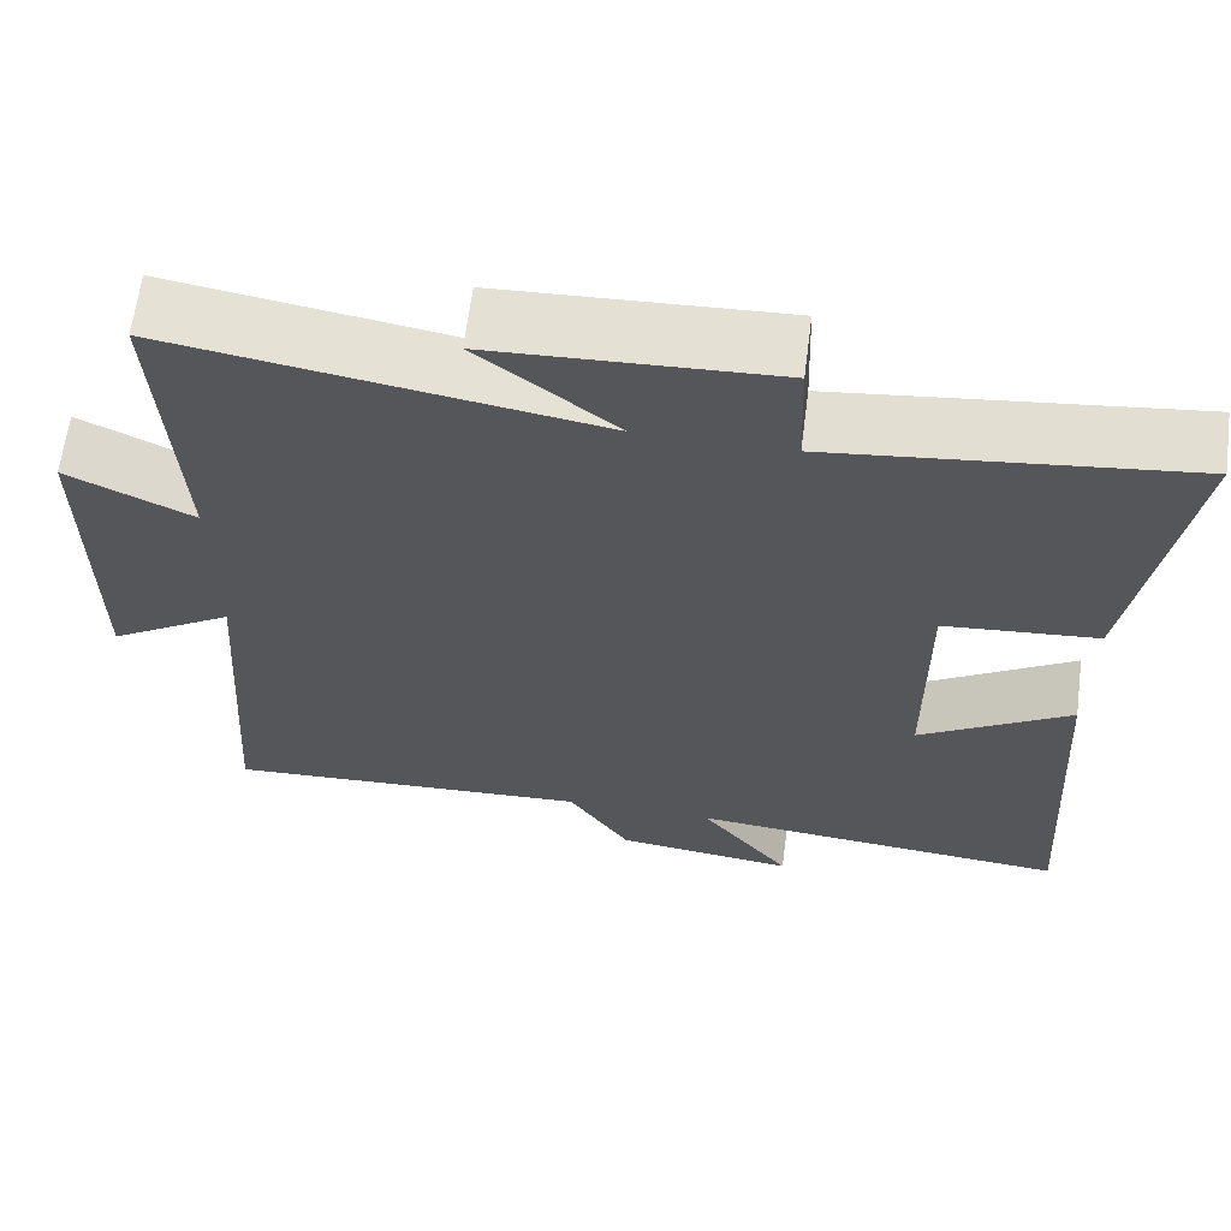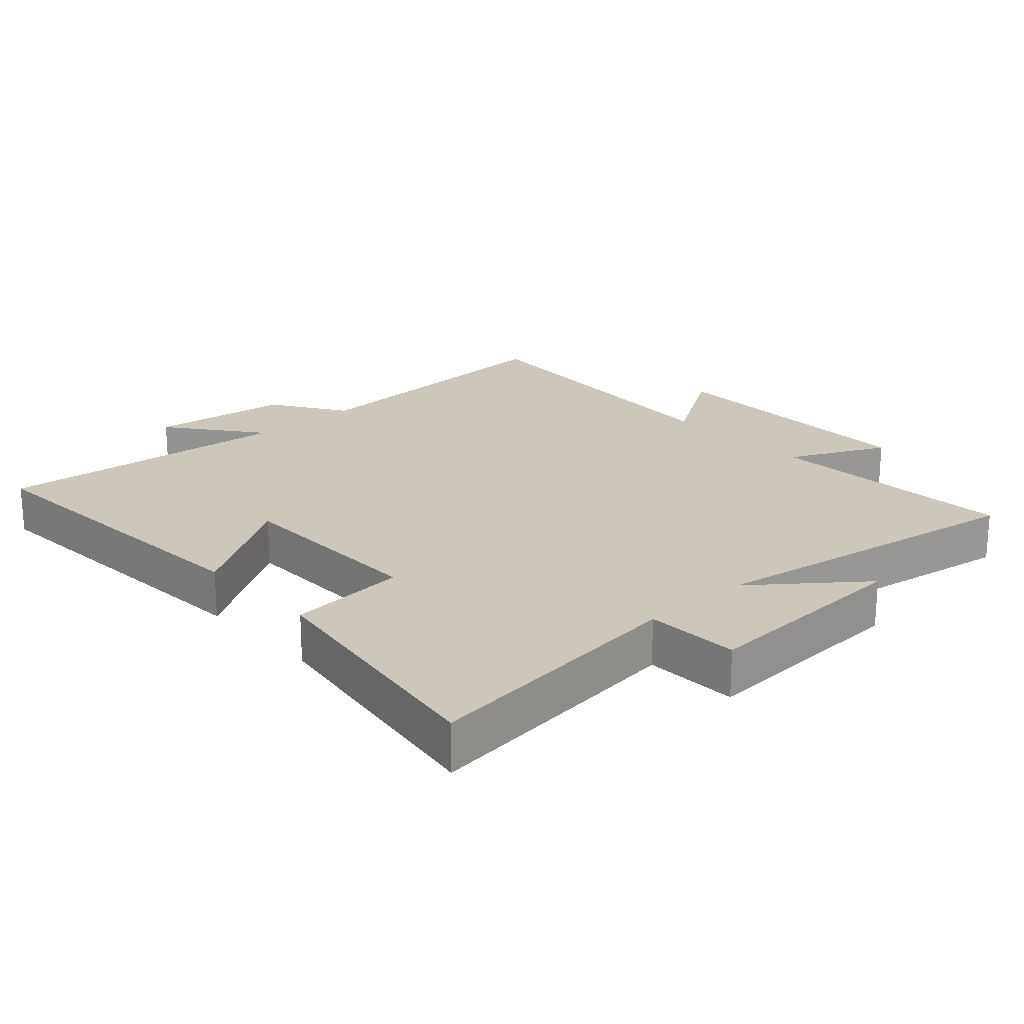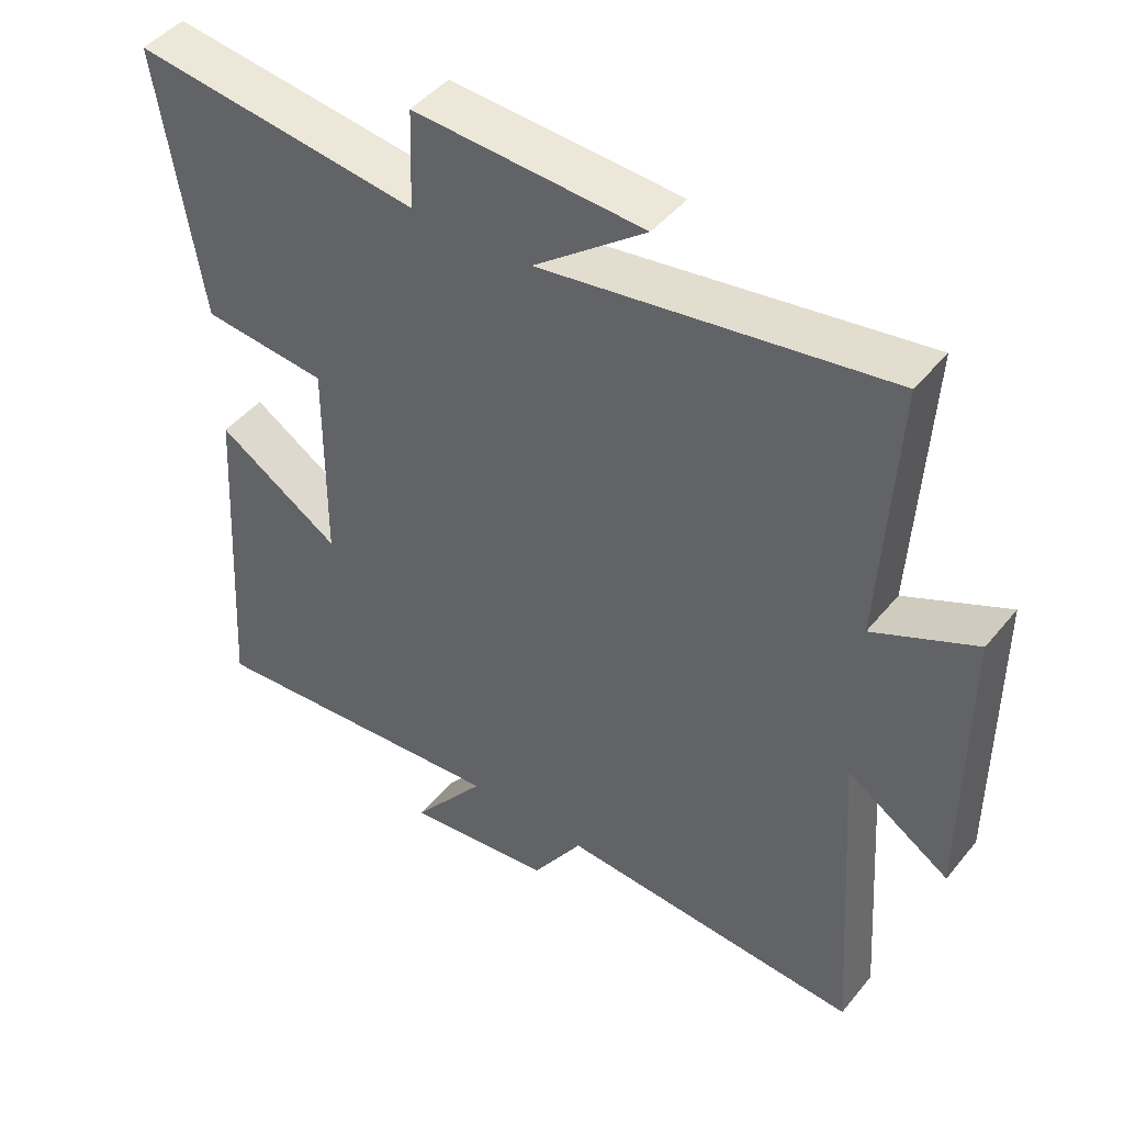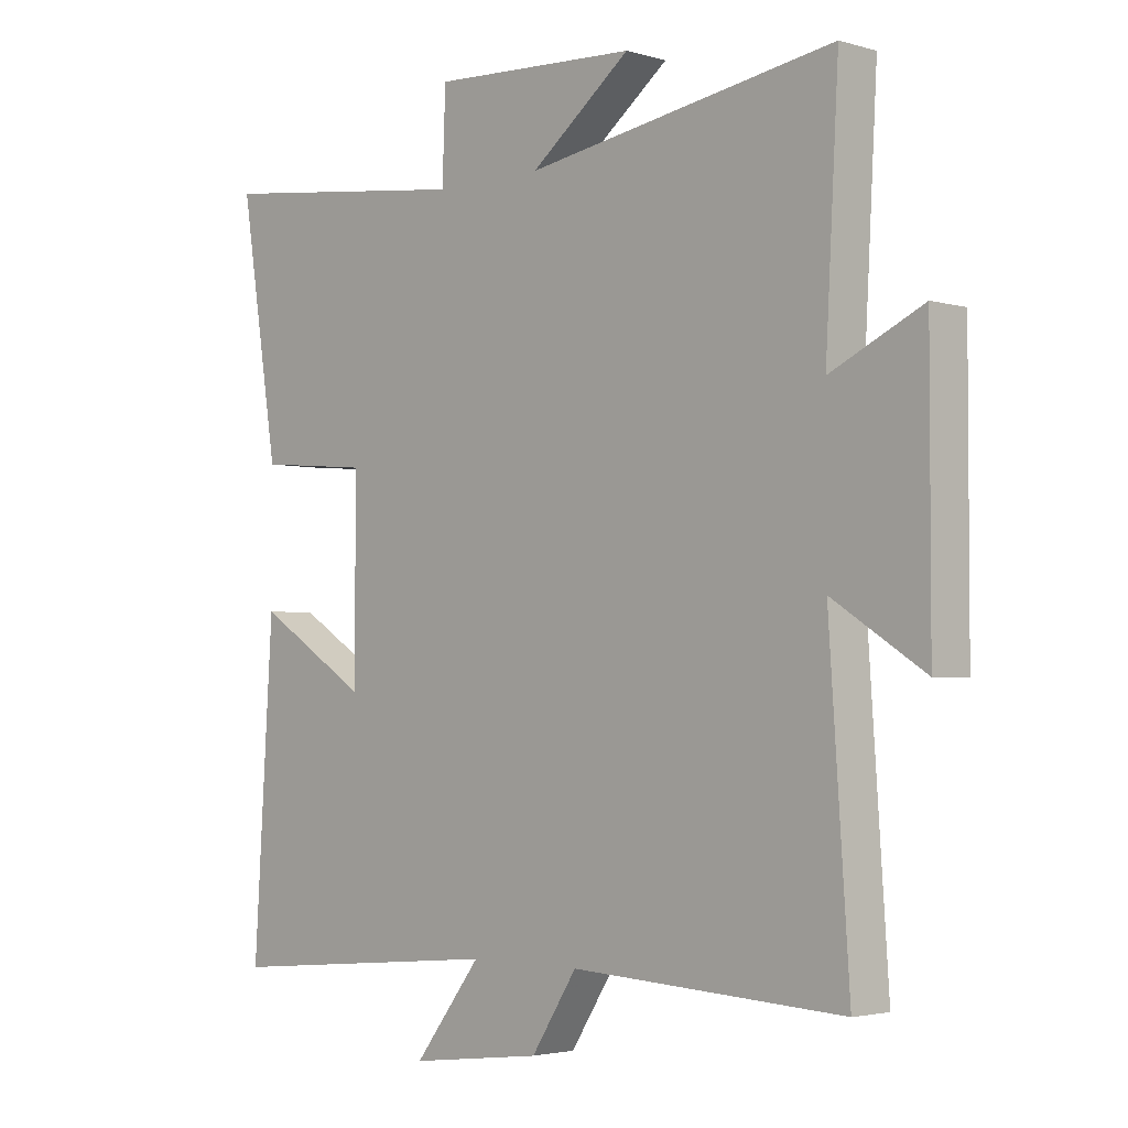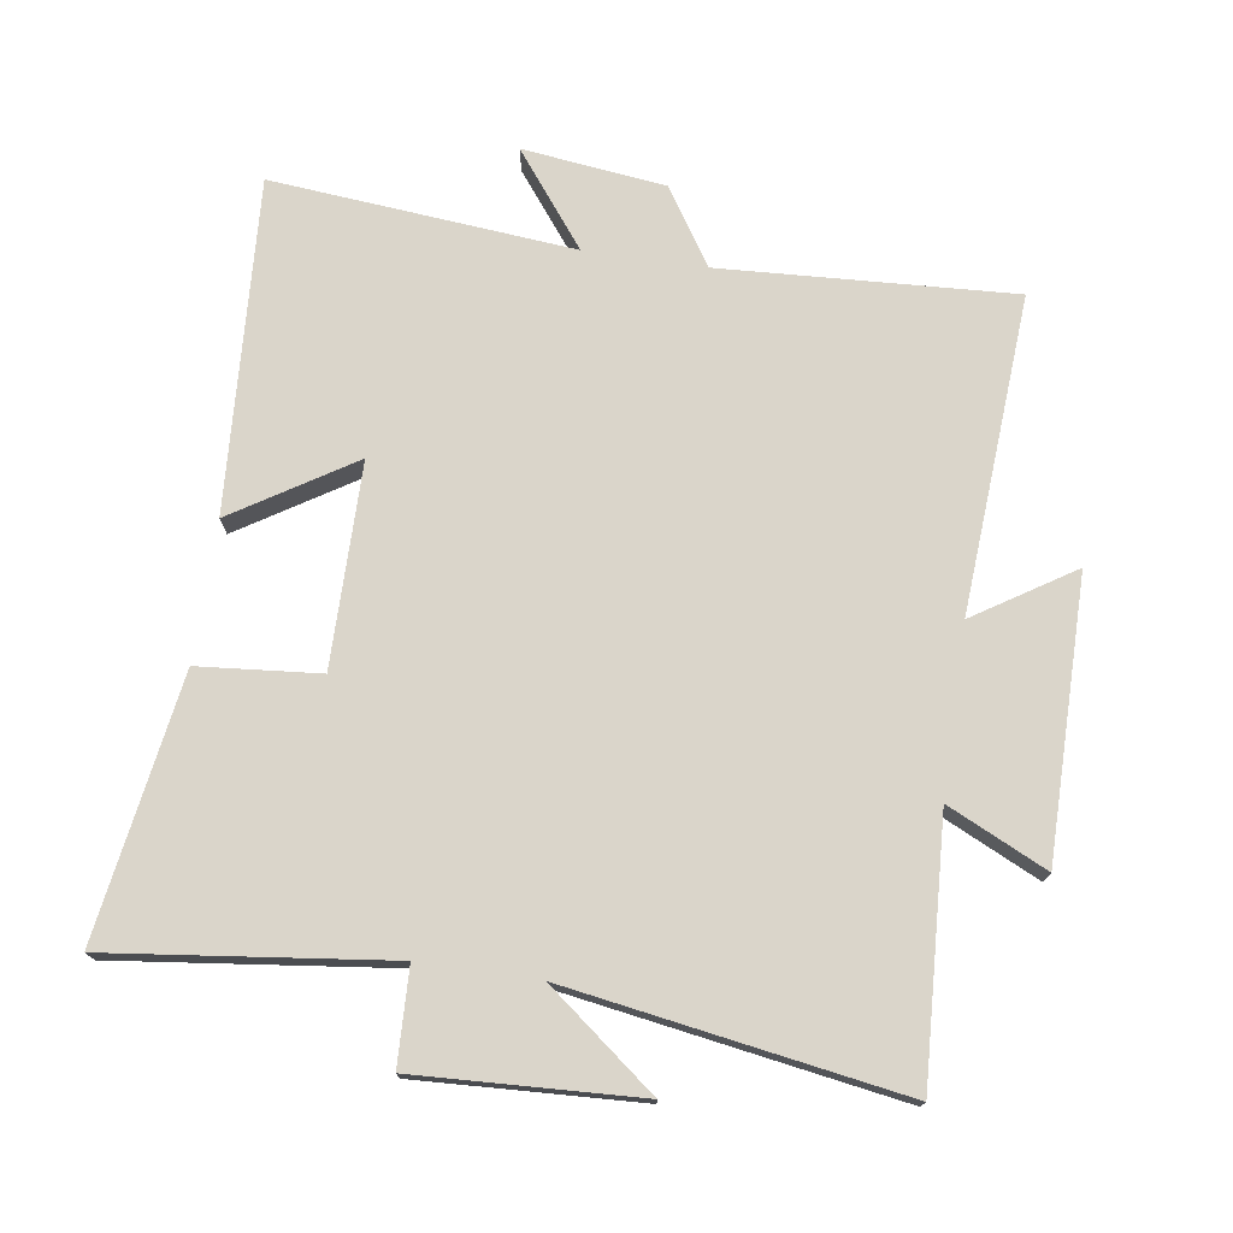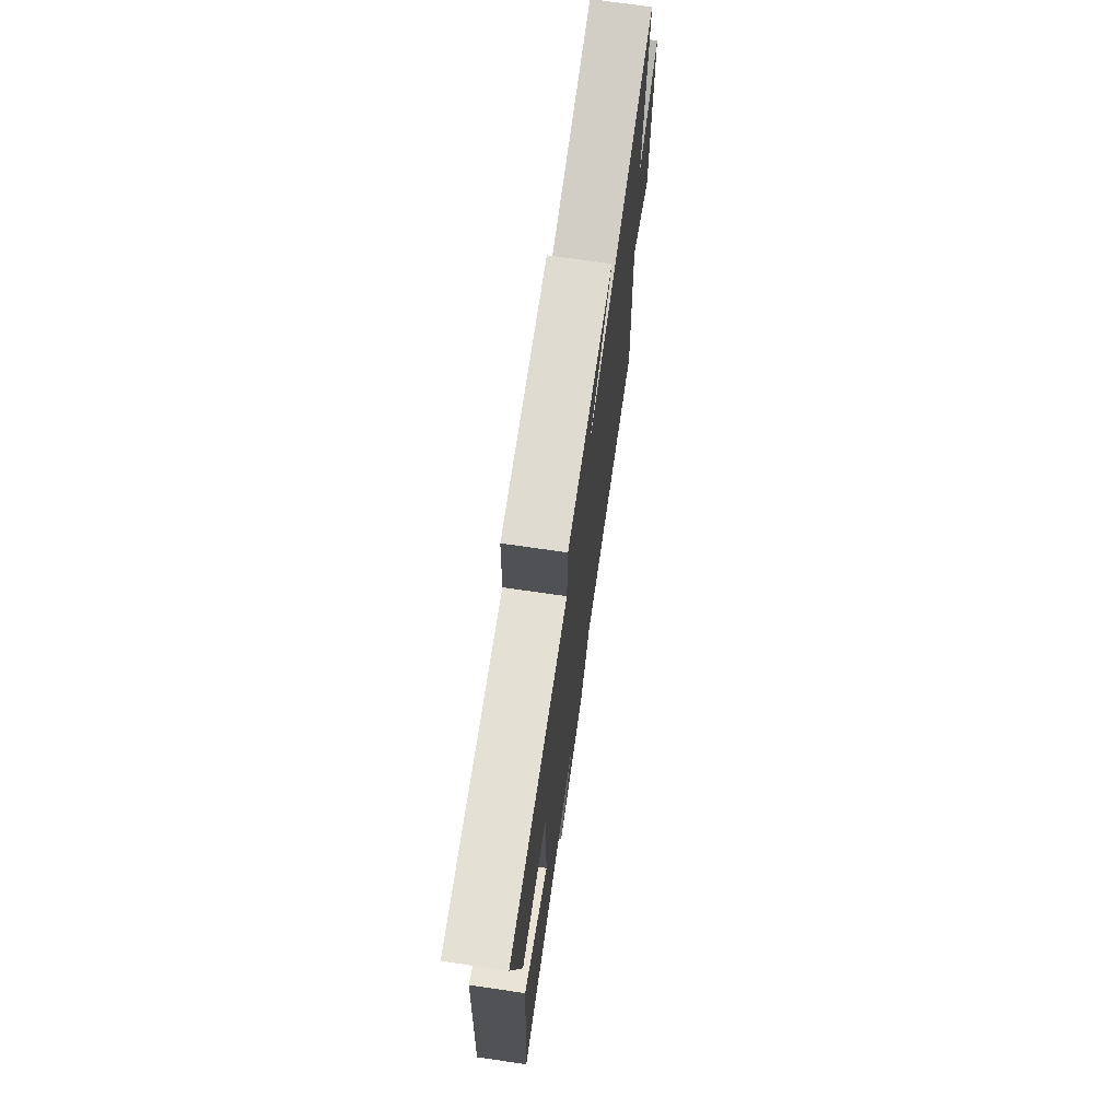
<metadata>
{"format":"obj","ext":"obj","renderer":"f3d","projection":"perspective","resolution":1024,"background":"white","views":[{"elev":64.2,"azim":-172.6,"up":"+Z"},{"elev":21.3,"azim":-42.4,"up":"+Y"},{"elev":45.8,"azim":36.7,"up":"+Z"},{"elev":-3.0,"azim":45.1,"up":"+Z"},{"elev":74.2,"azim":8.4,"up":"+Y"},{"elev":72.9,"azim":-81.8,"up":"+Z"}]}
</metadata>
<code>
v -0.531 0.07 -0.541
v -0.5 0.07 -0.046
v -0.322 0.07 -0.158
v -0.32 0.07 0.144
v -0.5 0.07 0.16
v -0.561 0.07 0.55
v -0.148 0.07 0.5
v -0.143 0.07 0.642
v 0.187 0.07 0.626
v 0.026 0.07 0.5
v 0.521 0.07 0.58
v 0.5 0.07 0.198
v 0.647 0.07 0.268
v 0.647 0.07 -0.146
v 0.5 0.07 -0.052
v 0.532 0.07 -0.524
v 0.097 0.07 -0.5
v 0.024 0.07 -0.613
v -0.188 0.07 -0.639
v -0.081 0.07 -0.5
v -0.531 0 -0.541
v -0.5 0 -0.046
v -0.322 0 -0.158
v -0.32 0 0.144
v -0.5 0 0.16
v -0.561 0 0.55
v -0.148 0 0.5
v -0.143 0 0.642
v 0.187 0 0.626
v 0.026 0 0.5
v 0.521 0 0.58
v 0.5 0 0.198
v 0.647 0 0.268
v 0.647 0 -0.146
v 0.5 0 -0.052
v 0.532 0 -0.524
v 0.097 0 -0.5
v 0.024 0 -0.613
v -0.188 0 -0.639
v -0.081 0 -0.5
f 17 18 19 20
f 15 16 17
f 15 17 20
f 12 13 14 15
f 12 15 20 1
f 10 11 12
f 7 8 9 10
f 7 10 12
f 6 7 12
f 5 6 12
f 4 5 12
f 3 4 12
f 1 2 3
f 1 3 12
f 40 39 38 37
f 37 36 35
f 40 37 35
f 35 34 33 32
f 21 40 35 32
f 32 31 30
f 30 29 28 27
f 32 30 27
f 32 27 26
f 32 26 25
f 32 25 24
f 32 24 23
f 23 22 21
f 32 23 21
f 1 21 22 2
f 2 22 23 3
f 3 23 24 4
f 4 24 25 5
f 5 25 26 6
f 6 26 27 7
f 7 27 28 8
f 8 28 29 9
f 9 29 30 10
f 10 30 31 11
f 11 31 32 12
f 12 32 33 13
f 13 33 34 14
f 14 34 35 15
f 15 35 36 16
f 16 36 37 17
f 17 37 38 18
f 18 38 39 19
f 19 39 40 20
f 20 40 21 1

</code>
